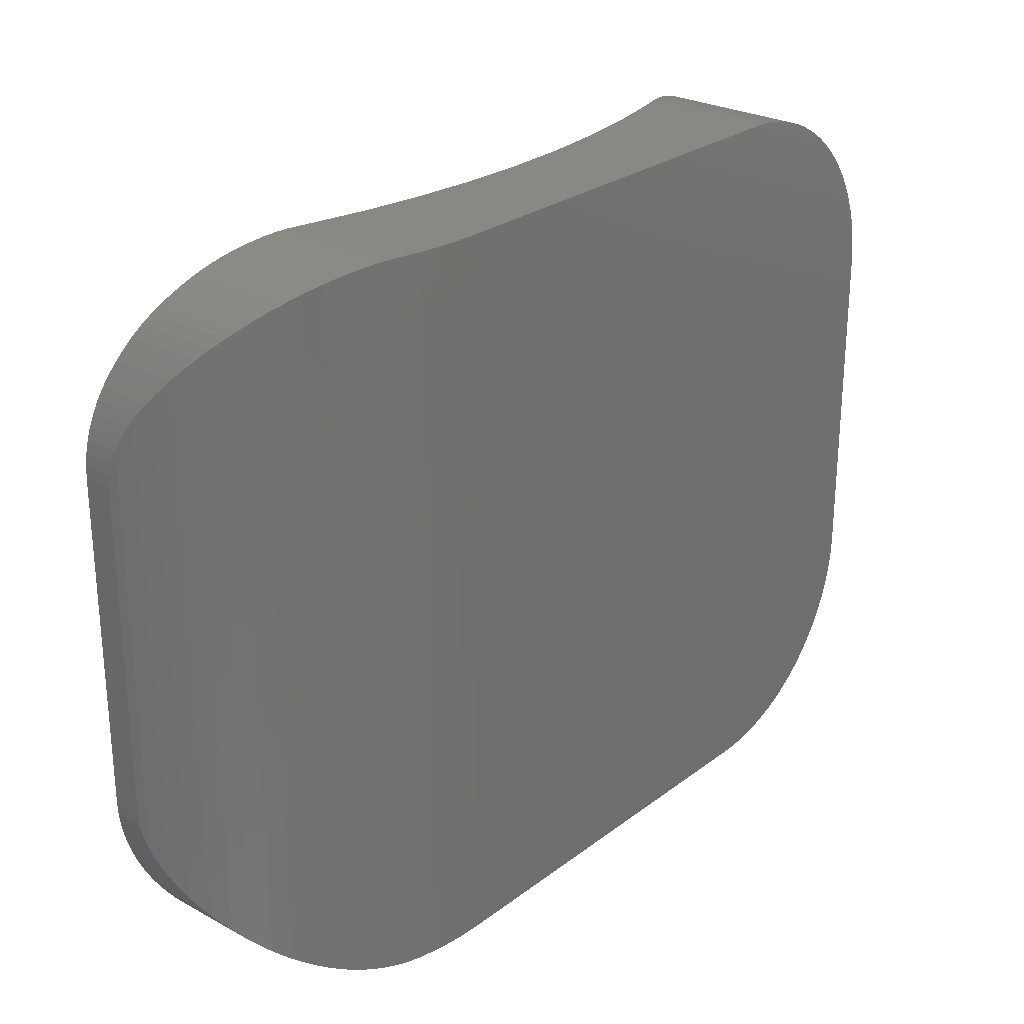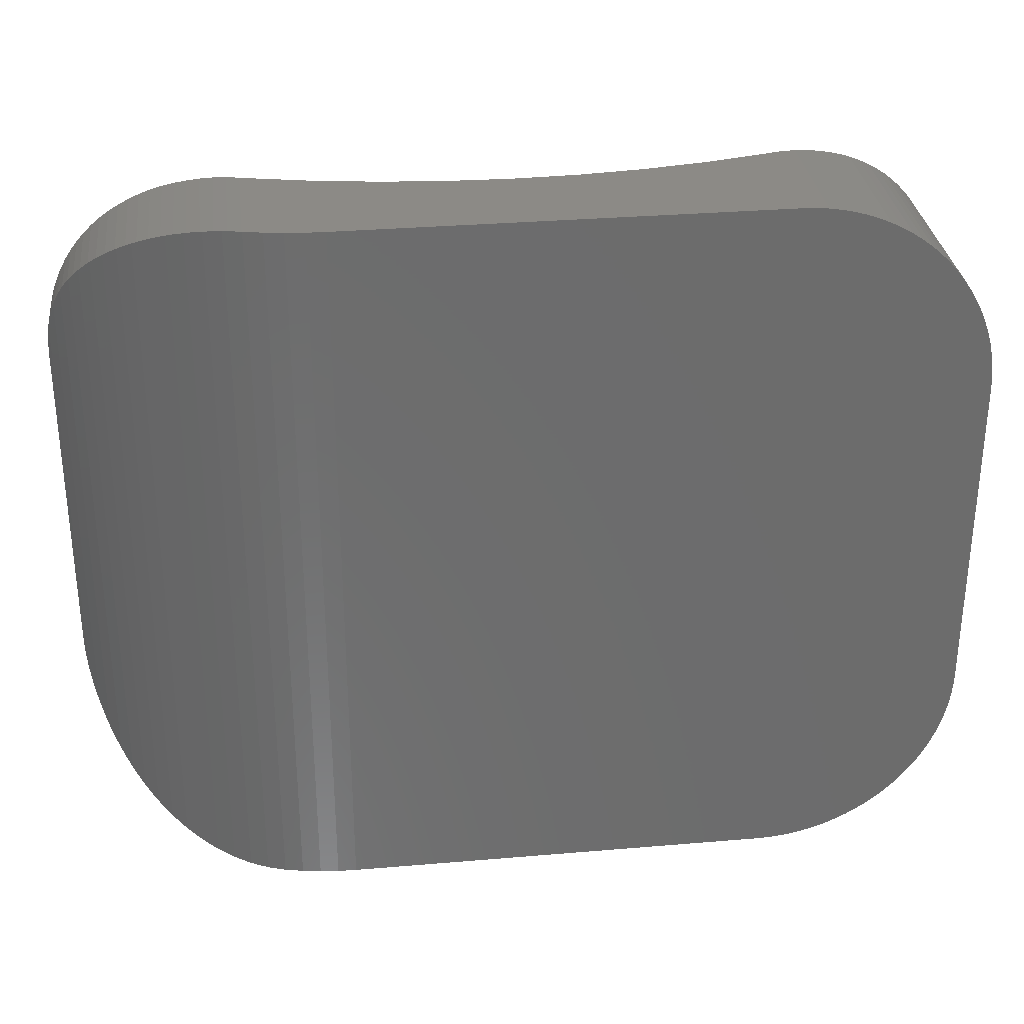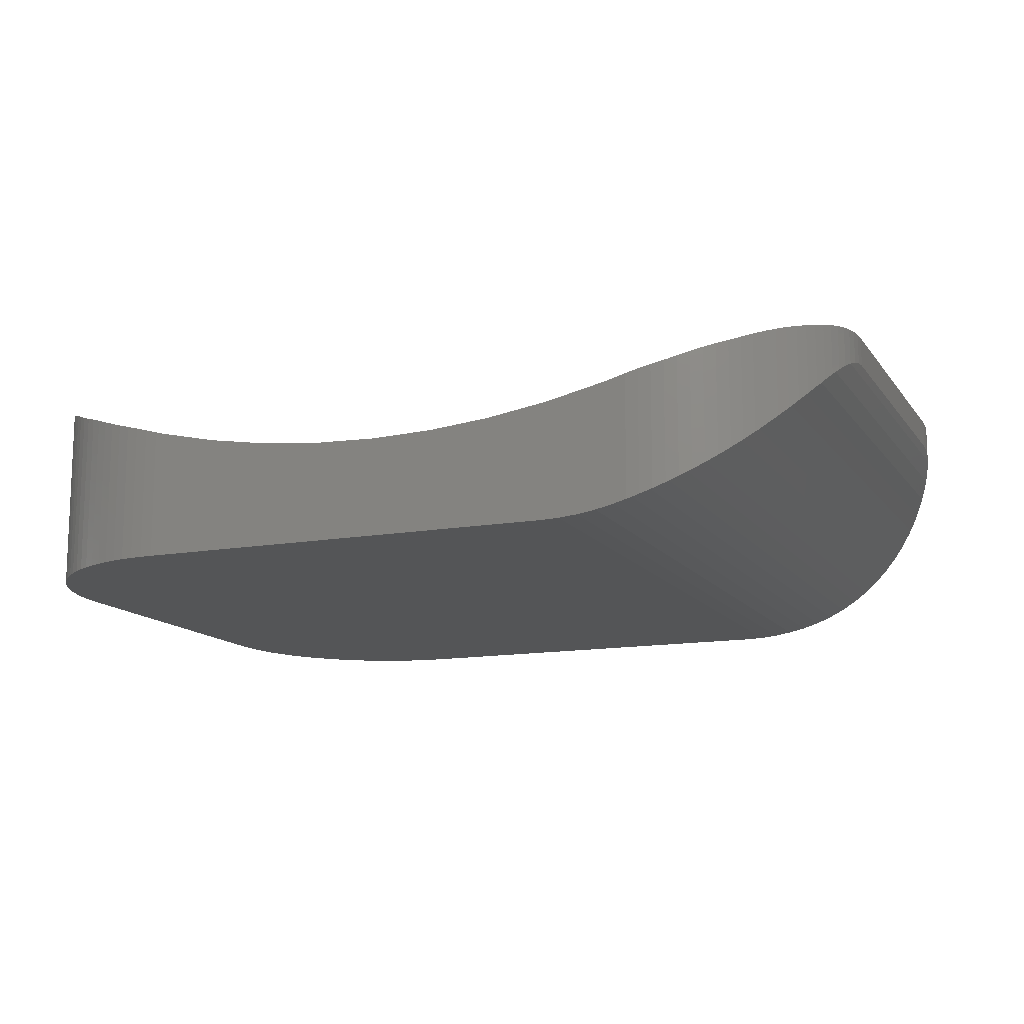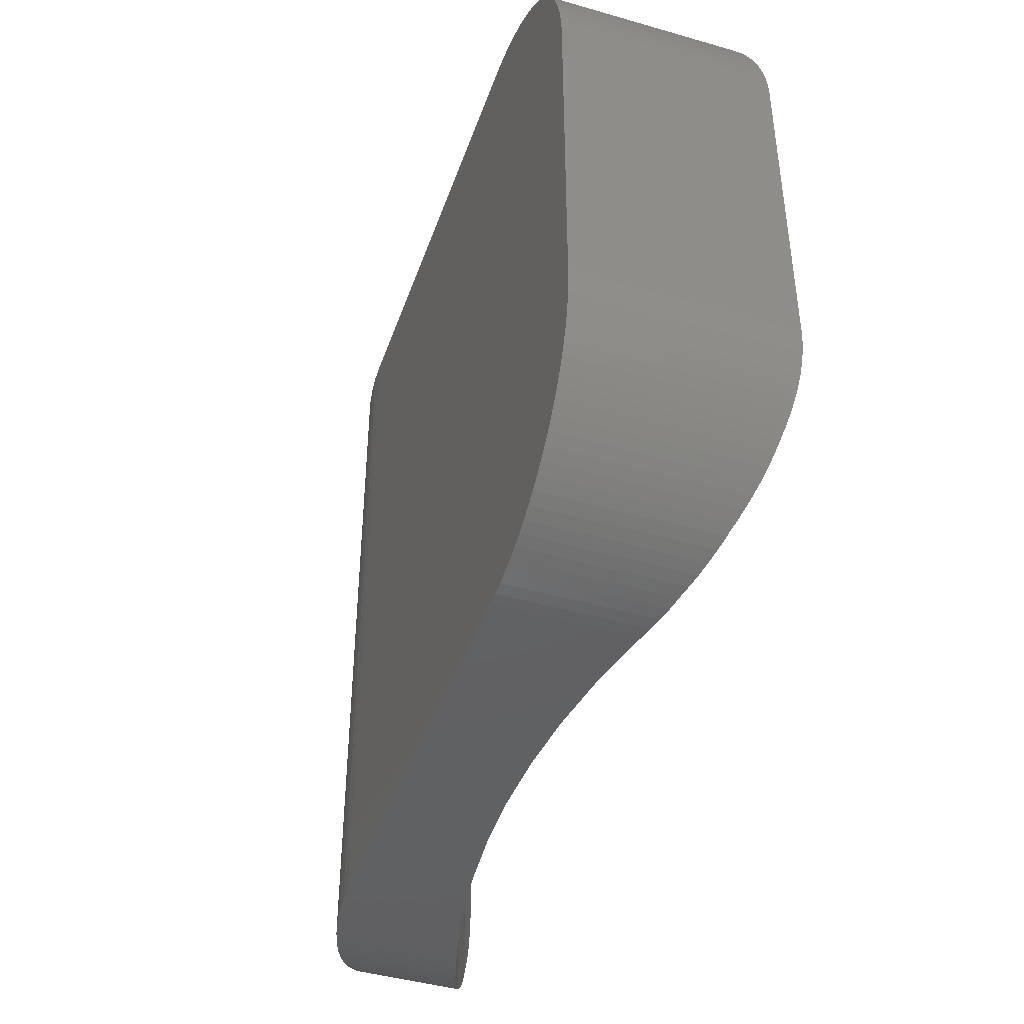
<metadata>
{"format":"stl","ext":"stl","renderer":"f3d","projection":"perspective","resolution":1024,"background":"white","views":[{"elev":26.4,"azim":130.5,"up":"+Y"},{"elev":31.4,"azim":173.1,"up":"+Y"},{"elev":-13.3,"azim":22.2,"up":"+Z"},{"elev":-43.9,"azim":-108.7,"up":"+Y"}]}
</metadata>
<code>
# stl→obj: 276 verts, 548 faces
v 45.34 19.51 17.68
v 45.14 20.75 17.23
v 45.15 20.75 17.23
v 45.46 18.26 17.96
v 45.5 17 18.05
v 45.5 -17 18.05
v 45.14 -20.75 17.23
v 45.46 -18.26 17.96
v 45.34 -19.51 17.68
v 45.15 -20.75 17.23
v 19.88 -37 0.0592
v 21.76 37 0.2366
v 21.76 -37 0.2366
v 19.88 37 0.0592
v 18 -37 0
v 18 37 0
v 44.1 24.36 15.22
v 43.33 26.04 13.93
v 43.6 25.52 14.38
v 44.29 23.82 15.55
v 44.29 -23.82 15.55
v 43.33 -26.04 13.93
v 44.1 -24.36 15.22
v 43.6 -25.52 14.38
v 23.62 -37 0.5314
v 25.46 37 0.9425
v 25.46 -37 0.9425
v 23.62 37 0.5314
v 27.27 -36.91 1.468
v 29.04 -36.68 2.107
v 28.01 -36.84 1.733
v 29.04 36.68 2.107
v 27.27 36.91 1.468
v 28.01 36.84 1.733
v 32.86 -35.6 3.953
v 34.07 -35.07 4.67
v 34.02 -35.1 4.635
v 32.45 -35.74 3.711
v 34.07 35.07 4.67
v 32.45 35.74 3.711
v 32.86 35.6 3.953
v 34.02 35.1 4.635
v 40.91 29.75 10.64
v 39.87 30.9 9.464
v 40.08 30.69 9.702
v 41.12 29.48 10.88
v 41.12 -29.48 10.88
v 39.87 -30.9 9.464
v 40.91 -29.75 10.64
v 40.08 -30.69 9.702
v 25.5 -37 0.9539
v 26.76 -36.96 1.319
v 25.5 37 0.9539
v 26.76 36.96 1.319
v 30.77 -36.28 2.855
v 30.47 -36.37 2.726
v 30.77 36.28 2.855
v 29.25 -36.65 2.195
v 30.47 36.37 2.726
v 29.25 36.65 2.195
v 42.27 27.89 12.37
v 41.68 28.76 11.61
v 42.27 -27.89 12.37
v 41.68 -28.76 11.61
v 44.87 21.97 16.69
v 44.52 23.18 16
v 44.87 -21.97 16.69
v 44.52 -23.18 16
v 37.12 -33.27 6.885
v 38.54 -32.16 8.131
v 38.25 -32.41 7.877
v 38.54 32.16 8.131
v 37.26 -33.18 7.002
v 37.12 33.27 6.885
v 38.25 32.41 7.877
v 37.26 33.18 7.002
v 31.68 -36.02 3.317
v 31.68 36.02 3.317
v 39.19 31.58 8.785
v 39.19 -31.58 8.785
v 43.03 26.64 13.48
v 42.39 27.72 12.54
v 43.03 -26.64 13.48
v 42.39 -27.72 12.54
v 35.63 -34.23 5.729
v 35.14 -34.53 5.391
v 35.63 34.23 5.729
v 35.14 34.53 5.391
v 36.22 -33.89 6.182
v 36.22 33.89 6.182
v -44.1 24.36 0
v -43.6 25.52 20.04
v -43.6 25.52 0
v -44.1 24.36 20.29
v 36.81 33.48 17.02
v 37.26 33.18 17.21
v 36.22 33.89 16.81
v -45.5 -17 0
v -45.5 17 21.01
v -45.5 17 0
v -45.5 -17 21.01
v 26.76 36.96 13.69
v 28.01 36.84 14.05
v 38.25 32.41 17.64
v 39.19 31.58 18.05
v 29.25 -36.65 14.41
v 30.47 -36.37 14.77
v -43.6 -25.52 20.04
v -44.1 -24.36 0
v -43.6 -25.52 0
v -44.1 -24.36 20.29
v -40.91 29.75 0
v -40.08 30.69 18.44
v -40.08 30.69 0
v -40.91 29.75 18.8
v -39.19 -31.58 18.05
v -40.08 -30.69 0
v -39.19 -31.58 0
v -40.08 -30.69 18.44
v 43.03 -26.64 19.75
v 43.6 -25.52 20.04
v -45.34 -19.51 20.93
v -45.46 -18.26 0
v -45.34 -19.51 0
v -45.46 -18.26 20.99
v -34.02 35.1 0
v -32.86 35.6 15.6
v -32.86 35.6 0
v -34.02 35.1 16.02
v -25.5 -37 0
v -25.5 37 0
v -26.76 -36.96 0
v -28.01 -36.84 0
v -29.25 -36.65 0
v -26.76 36.96 0
v -30.47 -36.37 0
v -28.01 36.84 0
v -31.68 -36.02 0
v -29.25 36.65 0
v -32.86 -35.6 0
v -30.47 36.37 0
v -34.02 -35.1 0
v -31.68 36.02 0
v -35.14 -34.53 0
v -36.22 -33.89 0
v -37.26 -33.18 0
v -35.14 34.53 0
v -38.25 -32.41 0
v -36.22 33.89 0
v -37.26 33.18 0
v -38.25 32.41 0
v -40.91 -29.75 0
v -39.19 31.58 0
v -41.68 -28.76 0
v -42.39 -27.72 0
v -43.03 -26.64 0
v -41.68 28.76 0
v -42.39 27.72 0
v -43.03 26.64 0
v -44.52 -23.18 0
v -44.87 -21.97 0
v -45.15 -20.75 0
v -44.52 23.18 0
v -44.87 21.97 0
v -45.15 20.75 0
v -45.34 19.51 0
v -45.46 18.26 0
v -44.52 -23.18 20.51
v 45.5 -17 21.01
v 45.5 17 21.01
v -45.34 19.51 20.93
v -45.46 18.26 20.99
v -36.81 -33.48 17.02
v -37.26 -33.18 17.21
v -36.22 -33.89 16.81
v -37.26 33.18 17.21
v -38.25 32.41 17.64
v 0 -37 10
v -6.279 -37 10.2
v -12.53 -37 10.79
v -18.74 -37 11.77
v -24.87 -37 13.14
v -25.5 -37 13.32
v 24.87 -37 13.14
v 25.5 -37 13.32
v 18.74 -37 11.77
v 12.53 -37 10.79
v 6.279 -37 10.2
v 42.39 27.72 19.43
v 42.58 27.39 19.52
v 43.03 26.64 19.75
v 18.74 37 11.77
v 24.87 37 13.14
v 25.5 37 13.32
v 0 37 10
v -6.279 37 10.2
v -12.53 37 10.79
v 12.53 37 10.79
v 6.279 37 10.2
v -18.74 37 11.77
v -24.87 37 13.14
v -25.5 37 13.32
v -39.19 31.58 18.05
v 29.25 36.65 14.41
v 30.47 36.37 14.77
v -31.68 36.02 15.17
v 26.76 -36.96 13.69
v 28.01 -36.84 14.05
v 45.15 -20.75 20.83
v 45.34 -19.51 20.93
v 31.68 36.02 15.17
v 32.86 35.6 15.6
v -40.91 -29.75 18.8
v -42.39 27.72 19.43
v -42.58 27.39 19.52
v -43.03 26.64 19.75
v -35.14 34.53 16.42
v -36.22 33.89 16.81
v -26.76 36.96 13.69
v 44.87 21.97 20.69
v 45.15 20.75 20.83
v 42.58 -27.39 19.52
v 42.39 -27.72 19.43
v -28.01 -36.84 14.05
v -29.25 -36.65 14.41
v 45.46 -18.26 20.99
v -28.01 36.84 14.05
v 30.9 36.25 14.89
v -26.76 -36.96 13.69
v 44.1 -24.36 20.29
v -45.15 -20.75 20.83
v -34.02 -35.1 16.02
v -35.14 -34.53 16.42
v 45.34 19.51 20.93
v 45.46 18.26 20.99
v 40.08 30.69 18.44
v 40.91 29.75 18.8
v 44.1 24.36 20.29
v 44.52 23.18 20.51
v -44.87 21.97 20.69
v -45.15 20.75 20.83
v -41.68 28.76 19.13
v 41.68 28.76 19.13
v 37.26 -33.18 17.21
v 38.25 -32.41 17.64
v -31.68 -36.02 15.17
v -32.86 -35.6 15.6
v 41.68 -28.76 19.13
v -41.68 -28.76 19.13
v -36.81 33.48 17.02
v 40.91 -29.75 18.8
v 32.86 -35.6 15.6
v 34.02 -35.1 16.02
v -30.9 -36.25 14.89
v -30.47 -36.37 14.77
v -42.58 -27.39 19.52
v -43.03 -26.64 19.75
v -42.39 -27.72 19.43
v 43.6 25.52 20.04
v -30.47 36.37 14.77
v -30.9 36.25 14.89
v 34.02 35.1 16.02
v -29.25 36.65 14.41
v 44.87 -21.97 20.69
v -44.52 23.18 20.51
v 36.81 -33.48 17.02
v 36.22 -33.89 16.81
v 39.19 -31.58 18.05
v 40.08 -30.69 18.44
v 35.14 -34.53 16.42
v 35.14 34.53 16.42
v 44.52 -23.18 20.51
v -38.25 -32.41 17.64
v -44.87 -21.97 20.69
v 31.68 -36.02 15.17
v 30.9 -36.25 14.89
f 1 2 3
f 4 2 1
f 5 2 4
f 6 2 5
f 7 6 8
f 7 8 9
f 7 9 10
f 6 7 2
f 11 12 13
f 12 11 14
f 15 14 11
f 14 15 16
f 17 18 19
f 20 18 17
f 21 18 20
f 22 21 23
f 22 23 24
f 21 22 18
f 25 26 27
f 26 25 28
f 29 30 31
f 30 29 32
f 33 32 29
f 32 33 34
f 35 36 37
f 36 38 39
f 36 35 38
f 40 39 38
f 41 39 40
f 39 41 42
f 43 44 45
f 46 44 43
f 47 44 46
f 48 47 49
f 48 49 50
f 47 48 44
f 51 29 52
f 29 27 33
f 29 51 27
f 26 33 27
f 53 33 26
f 33 53 54
f 30 55 56
f 55 30 57
f 30 56 58
f 32 57 30
f 57 32 59
f 59 32 60
f 61 46 62
f 63 46 61
f 47 63 64
f 63 47 46
f 65 20 66
f 2 20 65
f 7 20 2
f 21 7 67
f 21 67 68
f 7 21 20
f 69 70 71
f 70 69 72
f 69 71 73
f 74 72 69
f 72 74 75
f 75 74 76
f 55 38 77
f 38 55 40
f 57 40 55
f 40 57 78
f 13 28 25
f 28 13 12
f 44 72 79
f 48 72 44
f 70 48 80
f 48 70 72
f 81 61 82
f 18 61 81
f 22 61 18
f 63 22 83
f 63 83 84
f 22 63 61
f 36 85 86
f 85 36 87
f 39 87 36
f 87 39 88
f 85 69 89
f 69 85 74
f 87 74 85
f 74 87 90
f 91 92 93
f 92 91 94
f 76 95 96
f 76 97 95
f 74 97 76
f 97 74 90
f 98 99 100
f 99 98 101
f 34 102 103
f 33 102 34
f 102 33 54
f 79 104 105
f 72 104 79
f 104 72 75
f 106 56 107
f 56 106 58
f 108 109 110
f 109 108 111
f 112 113 114
f 113 112 115
f 116 117 118
f 117 116 119
f 120 24 121
f 24 120 22
f 22 120 83
f 122 123 124
f 123 122 125
f 126 127 128
f 127 126 129
f 130 16 15
f 130 131 16
f 98 130 132
f 130 98 131
f 98 132 133
f 100 131 98
f 98 133 134
f 131 100 135
f 98 134 136
f 135 100 137
f 98 136 138
f 137 100 139
f 98 138 140
f 139 100 141
f 98 140 142
f 141 100 143
f 98 142 144
f 143 100 128
f 98 144 145
f 128 100 126
f 98 145 146
f 126 100 147
f 98 146 148
f 147 100 149
f 98 148 118
f 149 100 150
f 98 118 117
f 150 100 151
f 98 117 152
f 151 100 153
f 98 152 154
f 153 100 114
f 98 154 155
f 114 100 112
f 98 155 156
f 112 100 157
f 98 156 110
f 157 100 158
f 98 110 109
f 158 100 159
f 98 109 160
f 159 100 93
f 98 160 161
f 93 100 91
f 98 161 162
f 91 100 163
f 98 162 124
f 163 100 164
f 98 124 123
f 164 100 165
f 165 100 166
f 166 100 167
f 111 160 109
f 160 111 168
f 169 5 170
f 5 169 6
f 167 171 166
f 171 167 172
f 146 173 174
f 146 175 173
f 175 146 145
f 151 176 150
f 176 151 177
f 75 96 104
f 96 75 76
f 130 178 179
f 130 179 180
f 130 180 181
f 130 181 182
f 11 178 15
f 178 25 51
f 51 25 27
f 178 13 25
f 130 182 183
f 178 130 15
f 178 11 13
f 184 51 185
f 186 51 184
f 187 51 186
f 188 51 187
f 51 188 178
f 100 172 167
f 172 100 99
f 81 189 190
f 81 190 191
f 189 81 82
f 14 192 12
f 12 192 28
f 193 28 192
f 28 193 53
f 53 193 194
f 16 192 14
f 131 195 16
f 195 131 196
f 196 131 197
f 28 53 26
f 192 16 198
f 198 16 199
f 199 16 195
f 197 131 200
f 200 131 201
f 201 131 202
f 153 177 151
f 177 153 203
f 59 204 205
f 204 59 60
f 128 206 143
f 206 128 127
f 207 31 208
f 207 29 31
f 29 207 52
f 209 9 210
f 9 209 10
f 41 211 212
f 40 211 41
f 211 40 78
f 119 152 117
f 152 119 213
f 159 214 158
f 214 159 215
f 215 159 216
f 149 217 147
f 217 149 218
f 54 194 102
f 194 54 53
f 114 203 153
f 203 114 113
f 135 202 131
f 202 135 219
f 60 103 204
f 32 103 60
f 103 32 34
f 220 2 65
f 3 220 221
f 220 3 2
f 222 83 120
f 223 83 222
f 83 223 84
f 134 224 225
f 224 134 133
f 226 6 169
f 6 226 8
f 137 219 135
f 219 137 227
f 210 8 226
f 8 210 9
f 185 52 207
f 52 185 51
f 78 228 211
f 78 205 228
f 57 205 78
f 205 57 59
f 133 229 224
f 229 133 132
f 121 23 230
f 23 121 24
f 231 124 162
f 124 231 122
f 144 232 233
f 232 144 142
f 4 234 235
f 234 4 1
f 105 44 79
f 45 105 236
f 105 45 44
f 1 221 234
f 221 1 3
f 43 236 237
f 236 43 45
f 238 20 17
f 66 238 239
f 238 66 20
f 165 240 164
f 240 165 241
f 208 58 106
f 208 30 58
f 30 208 31
f 157 115 112
f 115 157 242
f 158 242 157
f 242 158 214
f 243 61 62
f 82 243 189
f 243 82 61
f 244 71 245
f 71 244 73
f 140 246 247
f 246 140 138
f 248 84 223
f 84 248 63
f 63 248 64
f 132 183 229
f 183 132 130
f 93 216 159
f 216 93 92
f 213 154 152
f 154 213 249
f 142 247 232
f 247 142 140
f 150 218 149
f 218 150 250
f 250 150 176
f 125 98 123
f 98 125 101
f 251 64 248
f 64 251 47
f 47 251 49
f 252 37 253
f 37 252 35
f 138 254 246
f 138 255 254
f 255 138 136
f 156 256 257
f 258 156 155
f 156 258 256
f 191 18 81
f 19 191 259
f 191 19 18
f 143 260 141
f 260 143 261
f 261 143 206
f 136 225 255
f 225 136 134
f 42 212 262
f 212 42 41
f 147 129 126
f 129 147 217
f 139 227 137
f 227 139 263
f 166 241 165
f 241 166 171
f 264 10 209
f 10 264 7
f 7 264 67
f 163 94 91
f 94 163 265
f 266 73 244
f 267 73 266
f 267 69 73
f 69 267 89
f 17 259 238
f 259 17 19
f 268 50 269
f 50 268 48
f 48 268 80
f 270 89 267
f 270 85 89
f 85 270 86
f 164 265 163
f 265 164 240
f 145 233 175
f 233 145 144
f 90 271 97
f 87 271 90
f 271 87 88
f 88 262 271
f 39 262 88
f 262 39 42
f 230 68 272
f 68 230 21
f 21 230 23
f 118 273 116
f 273 118 148
f 249 155 154
f 155 249 258
f 253 86 270
f 253 36 86
f 36 253 37
f 141 263 139
f 263 141 260
f 148 174 273
f 174 148 146
f 257 110 156
f 110 257 108
f 269 49 251
f 49 269 50
f 274 162 161
f 162 274 231
f 5 235 170
f 235 5 4
f 275 35 252
f 275 38 35
f 38 275 77
f 168 161 160
f 161 168 274
f 237 46 43
f 62 237 243
f 237 62 46
f 245 80 268
f 245 70 80
f 70 245 71
f 65 239 220
f 239 65 66
f 276 77 275
f 107 77 276
f 107 55 77
f 55 107 56
f 272 67 264
f 67 272 68
f 196 178 195
f 178 196 179
f 99 215 216
f 215 99 256
f 99 216 92
f 101 256 99
f 99 92 94
f 256 101 257
f 99 94 265
f 257 101 108
f 99 265 240
f 108 101 111
f 99 240 241
f 111 101 168
f 99 241 171
f 168 101 274
f 99 171 172
f 274 101 231
f 231 101 122
f 122 101 125
f 243 190 189
f 190 95 222
f 190 243 95
f 266 222 95
f 95 243 237
f 248 222 266
f 95 237 236
f 222 248 223
f 95 236 105
f 248 266 251
f 95 105 104
f 251 266 269
f 95 104 96
f 269 266 268
f 268 266 245
f 245 266 244
f 192 184 193
f 184 192 186
f 199 187 198
f 187 199 188
f 201 181 200
f 181 201 182
f 197 179 196
f 179 197 180
f 195 188 199
f 188 195 178
f 198 186 192
f 186 198 187
f 250 261 206
f 261 250 254
f 250 206 127
f 173 254 250
f 250 127 129
f 254 173 246
f 250 129 217
f 246 173 247
f 250 217 218
f 247 173 232
f 232 173 233
f 233 173 175
f 261 201 202
f 201 261 182
f 261 202 219
f 254 182 261
f 261 219 227
f 182 254 183
f 261 227 263
f 183 254 229
f 261 263 260
f 229 254 224
f 224 254 225
f 225 254 255
f 271 95 97
f 95 228 266
f 95 271 228
f 276 266 228
f 228 271 262
f 270 266 276
f 228 262 212
f 266 270 267
f 228 212 211
f 270 276 253
f 253 276 252
f 252 276 275
f 204 228 205
f 228 193 276
f 228 204 194
f 184 276 193
f 194 204 103
f 185 276 184
f 194 103 102
f 228 194 193
f 106 276 185
f 208 185 207
f 276 106 107
f 106 185 208
f 190 170 235
f 170 190 169
f 190 235 234
f 222 169 190
f 190 234 221
f 169 222 226
f 190 221 220
f 226 222 210
f 190 220 239
f 210 222 209
f 190 239 238
f 209 222 264
f 190 238 259
f 264 222 272
f 190 259 191
f 272 222 230
f 230 222 121
f 121 222 120
f 200 180 197
f 180 200 181
f 177 250 176
f 250 215 173
f 250 177 215
f 256 173 215
f 215 177 203
f 273 173 256
f 215 203 113
f 173 273 174
f 215 113 115
f 273 256 116
f 215 115 242
f 116 256 119
f 215 242 214
f 119 256 213
f 213 256 249
f 249 256 258

</code>
